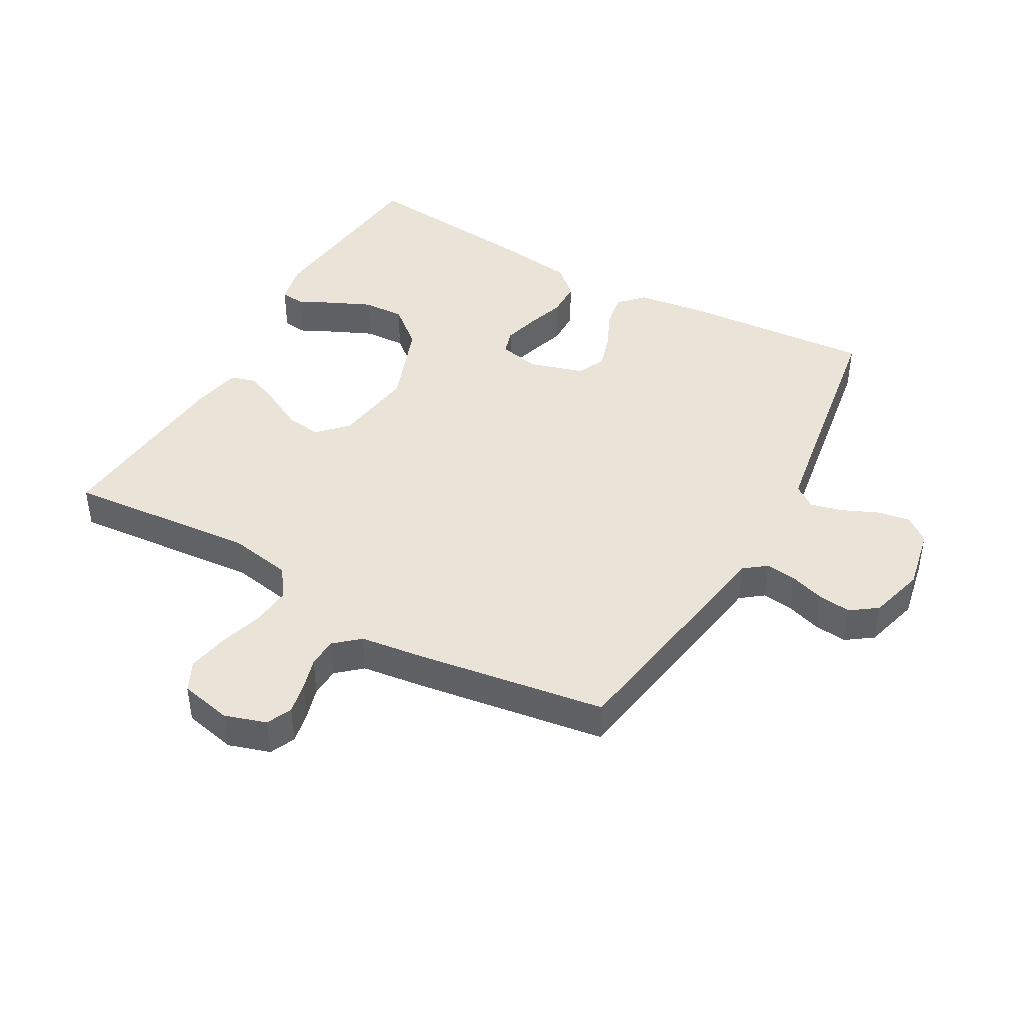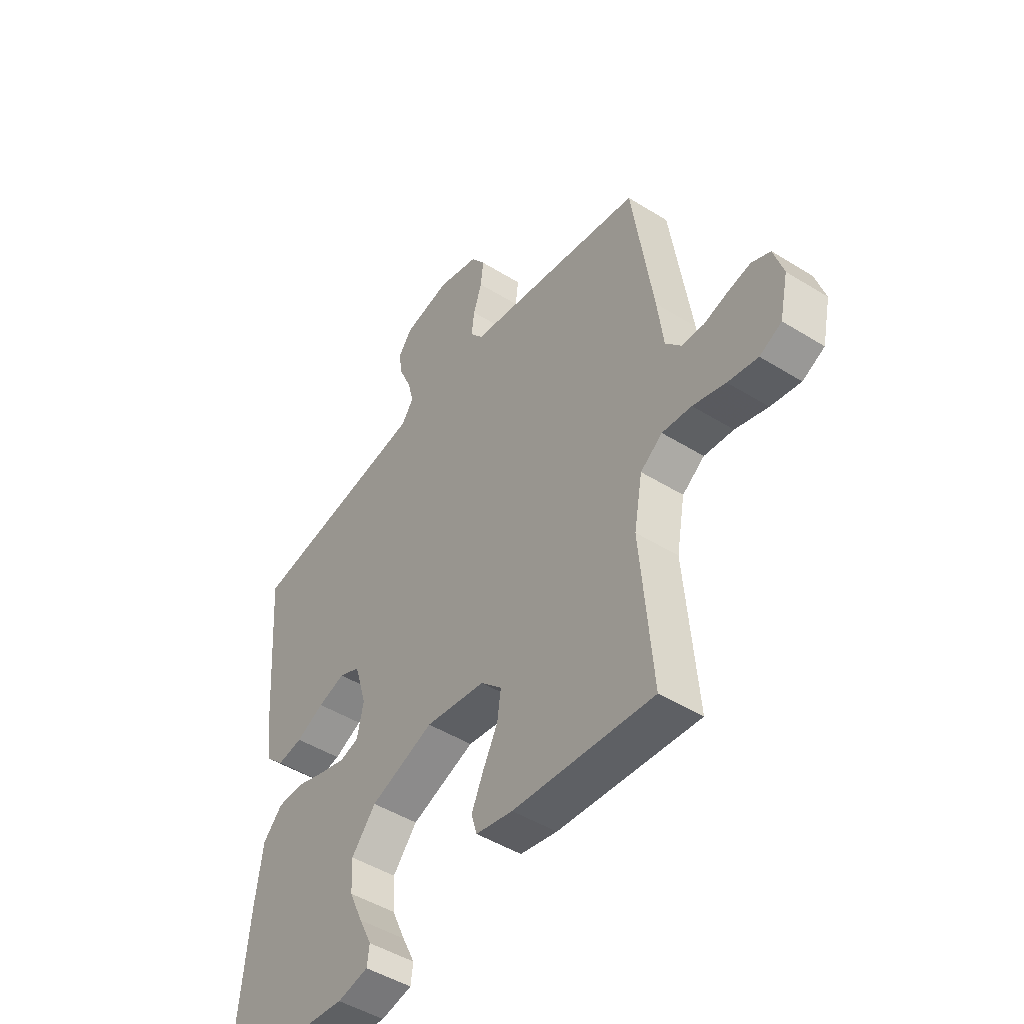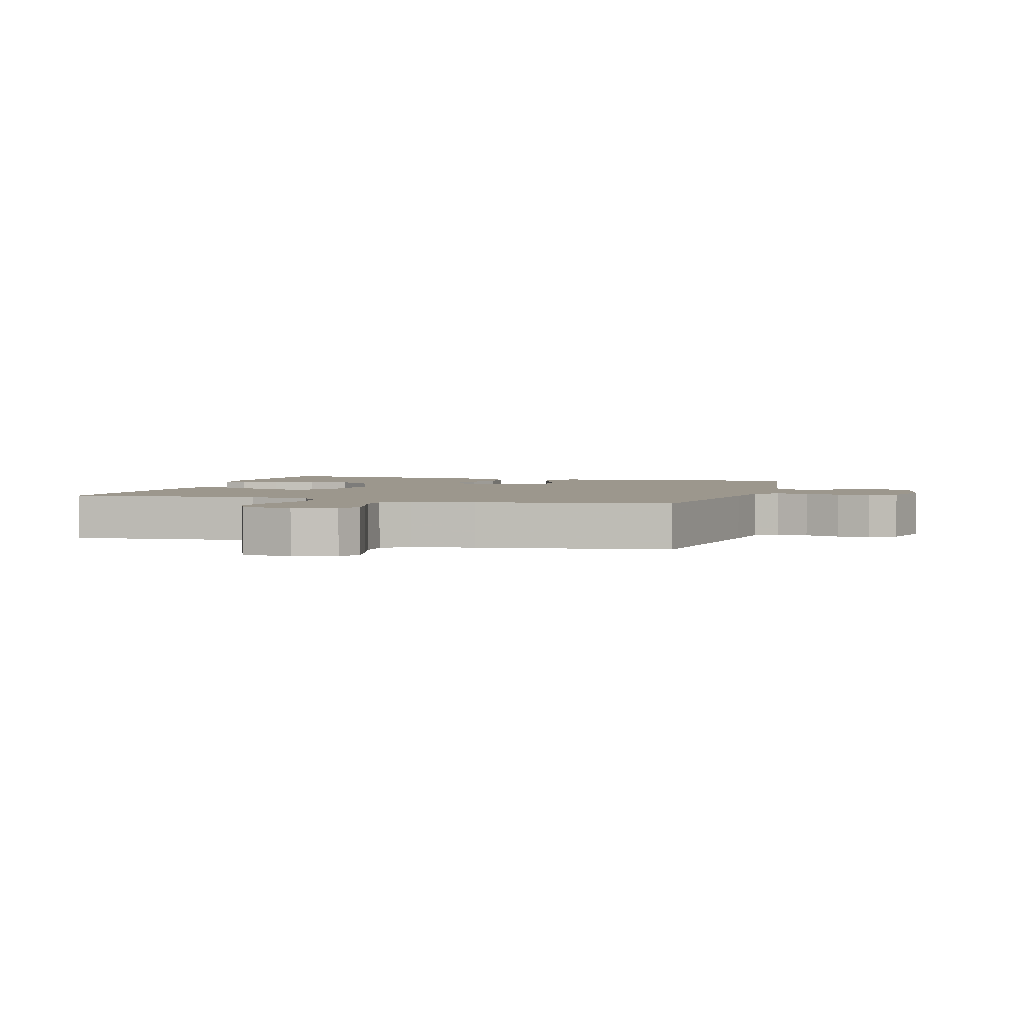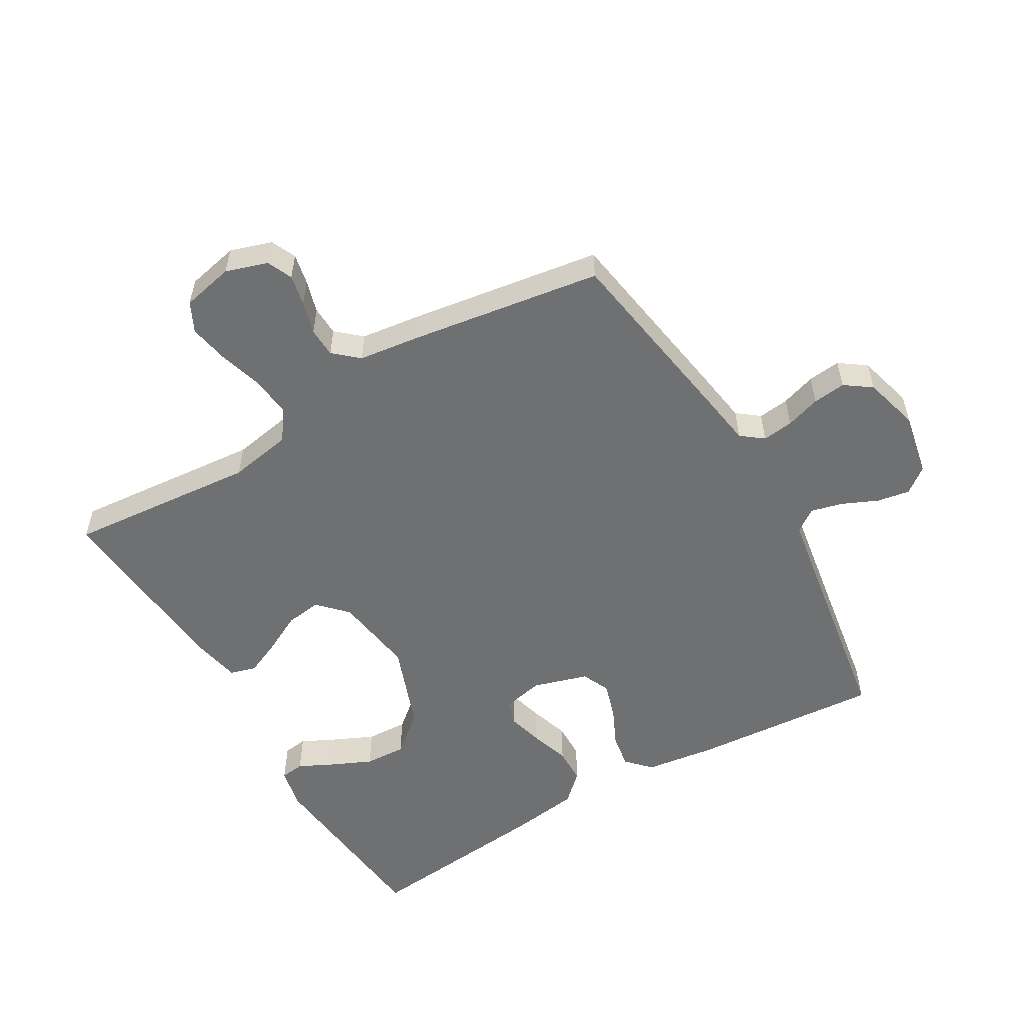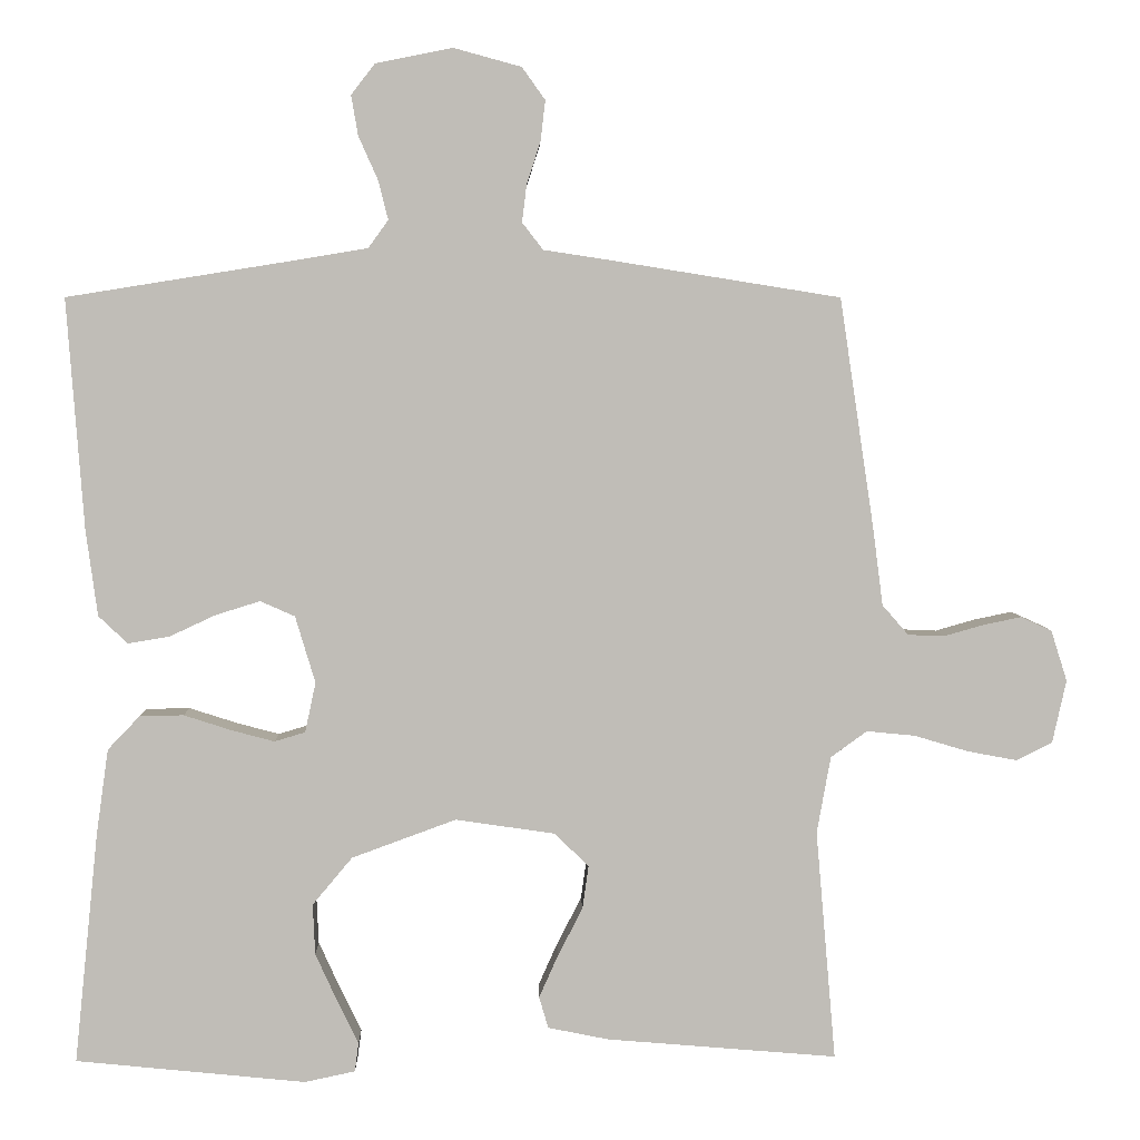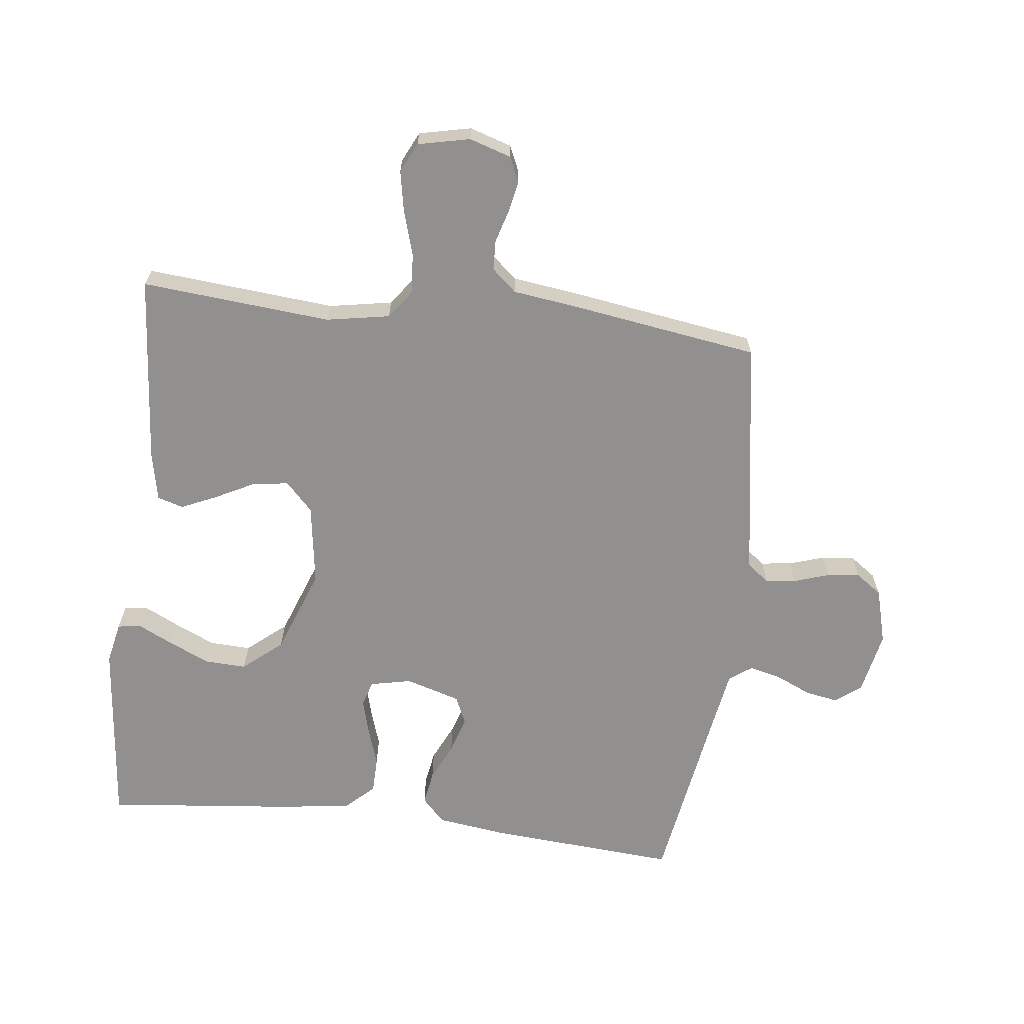
<metadata>
{"format":"obj","ext":"obj","renderer":"f3d","projection":"perspective","resolution":1024,"background":"white","views":[{"elev":43.2,"azim":-60.6,"up":"+Y"},{"elev":-47.0,"azim":-125.3,"up":"+Z"},{"elev":2.9,"azim":-73.7,"up":"+Y"},{"elev":-54.9,"azim":-59.7,"up":"+Y"},{"elev":4.7,"azim":178.7,"up":"+Z"},{"elev":-65.7,"azim":-96.8,"up":"+Y"}]}
</metadata>
<code>
v -0.5 0.07 0.5
v -0.2 0.07 0.548
v -0.115 0.07 0.561
v -0.088 0.07 0.596
v -0.094 0.07 0.645
v -0.112 0.07 0.7
v -0.118 0.07 0.752
v -0.088 0.07 0.794
v 0 0.07 0.818
v 0.1 0.07 0.798
v 0.131 0.07 0.758
v 0.122 0.07 0.706
v 0.097 0.07 0.65
v 0.084 0.07 0.599
v 0.11 0.07 0.563
v 0.2 0.07 0.548
v 0.5 0.07 0.5
v 0.478 0.07 0.2
v 0.463 0.07 0.088
v 0.425 0.07 0.052
v 0.371 0.07 0.061
v 0.311 0.07 0.089
v 0.253 0.07 0.107
v 0.208 0.07 0.087
v 0.182 0.07 0
v 0.196 0.07 -0.065
v 0.236 0.07 -0.077
v 0.292 0.07 -0.062
v 0.354 0.07 -0.042
v 0.411 0.07 -0.043
v 0.453 0.07 -0.087
v 0.469 0.07 -0.2
v 0.5 0.07 -0.5
v 0.2 0.07 -0.53
v 0.134 0.07 -0.516
v 0.129 0.07 -0.478
v 0.156 0.07 -0.423
v 0.185 0.07 -0.359
v 0.188 0.07 -0.293
v 0.136 0.07 -0.231
v 0 0.07 -0.181
v -0.129 0.07 -0.2
v -0.174 0.07 -0.243
v -0.166 0.07 -0.3
v -0.134 0.07 -0.362
v -0.109 0.07 -0.418
v -0.121 0.07 -0.459
v -0.2 0.07 -0.475
v -0.5 0.07 -0.5
v -0.474 0.07 -0.2
v -0.492 0.07 -0.1
v -0.539 0.07 -0.066
v -0.602 0.07 -0.072
v -0.672 0.07 -0.093
v -0.736 0.07 -0.105
v -0.783 0.07 -0.082
v -0.801 0.07 0
v -0.78 0.07 0.066
v -0.74 0.07 0.084
v -0.691 0.07 0.074
v -0.639 0.07 0.059
v -0.592 0.07 0.061
v -0.558 0.07 0.1
v -0.545 0.07 0.2
v -0.5 0 0.5
v -0.2 0 0.548
v -0.115 0 0.561
v -0.088 0 0.596
v -0.094 0 0.645
v -0.112 0 0.7
v -0.118 0 0.752
v -0.088 0 0.794
v 0 0 0.818
v 0.1 0 0.798
v 0.131 0 0.758
v 0.122 0 0.706
v 0.097 0 0.65
v 0.084 0 0.599
v 0.11 0 0.563
v 0.2 0 0.548
v 0.5 0 0.5
v 0.478 0 0.2
v 0.463 0 0.088
v 0.425 0 0.052
v 0.371 0 0.061
v 0.311 0 0.089
v 0.253 0 0.107
v 0.208 0 0.087
v 0.182 0 0
v 0.196 0 -0.065
v 0.236 0 -0.077
v 0.292 0 -0.062
v 0.354 0 -0.042
v 0.411 0 -0.043
v 0.453 0 -0.087
v 0.469 0 -0.2
v 0.5 0 -0.5
v 0.2 0 -0.53
v 0.134 0 -0.516
v 0.129 0 -0.478
v 0.156 0 -0.423
v 0.185 0 -0.359
v 0.188 0 -0.293
v 0.136 0 -0.231
v 0 0 -0.181
v -0.129 0 -0.2
v -0.174 0 -0.243
v -0.166 0 -0.3
v -0.134 0 -0.362
v -0.109 0 -0.418
v -0.121 0 -0.459
v -0.2 0 -0.475
v -0.5 0 -0.5
v -0.474 0 -0.2
v -0.492 0 -0.1
v -0.539 0 -0.066
v -0.602 0 -0.072
v -0.672 0 -0.093
v -0.736 0 -0.105
v -0.783 0 -0.082
v -0.801 0 0
v -0.78 0 0.066
v -0.74 0 0.084
v -0.691 0 0.074
v -0.639 0 0.059
v -0.592 0 0.061
v -0.558 0 0.1
v -0.545 0 0.2
f 63 64 1 2
f 58 59 60 61
f 56 57 58 61
f 56 61 62
f 53 54 55 56
f 52 53 56 62
f 51 52 62 63
f 47 48 49 50
f 47 50 51
f 44 45 46 47
f 44 47 51 63
f 34 35 36 37
f 34 37 38
f 33 34 38 39
f 28 29 30 31
f 27 28 31 32
f 26 27 32 33
f 19 20 21 22
f 19 22 23
f 16 17 18 19
f 15 16 19 23
f 14 15 23 24
f 10 11 12 13
f 10 13 14
f 9 10 14
f 5 6 7 8
f 4 5 8 9
f 63 2 3
f 43 44 63
f 42 43 63 3
f 41 42 3 4
f 40 41 4 9
f 26 33 39 40
f 25 26 40 9
f 9 14 24 25
f 66 65 128 127
f 125 124 123 122
f 125 122 121 120
f 126 125 120
f 120 119 118 117
f 126 120 117 116
f 127 126 116 115
f 114 113 112 111
f 115 114 111
f 111 110 109 108
f 127 115 111 108
f 101 100 99 98
f 102 101 98
f 103 102 98 97
f 95 94 93 92
f 96 95 92 91
f 97 96 91 90
f 86 85 84 83
f 87 86 83
f 83 82 81 80
f 87 83 80 79
f 88 87 79 78
f 77 76 75 74
f 78 77 74
f 78 74 73
f 72 71 70 69
f 73 72 69 68
f 67 66 127
f 127 108 107
f 67 127 107 106
f 68 67 106 105
f 73 68 105 104
f 104 103 97 90
f 73 104 90 89
f 89 88 78 73
f 1 65 66 2
f 2 66 67 3
f 3 67 68 4
f 4 68 69 5
f 5 69 70 6
f 6 70 71 7
f 7 71 72 8
f 8 72 73 9
f 9 73 74 10
f 10 74 75 11
f 11 75 76 12
f 12 76 77 13
f 13 77 78 14
f 14 78 79 15
f 15 79 80 16
f 16 80 81 17
f 17 81 82 18
f 18 82 83 19
f 19 83 84 20
f 20 84 85 21
f 21 85 86 22
f 22 86 87 23
f 23 87 88 24
f 24 88 89 25
f 25 89 90 26
f 26 90 91 27
f 27 91 92 28
f 28 92 93 29
f 29 93 94 30
f 30 94 95 31
f 31 95 96 32
f 32 96 97 33
f 33 97 98 34
f 34 98 99 35
f 35 99 100 36
f 36 100 101 37
f 37 101 102 38
f 38 102 103 39
f 39 103 104 40
f 40 104 105 41
f 41 105 106 42
f 42 106 107 43
f 43 107 108 44
f 44 108 109 45
f 45 109 110 46
f 46 110 111 47
f 47 111 112 48
f 48 112 113 49
f 49 113 114 50
f 50 114 115 51
f 51 115 116 52
f 52 116 117 53
f 53 117 118 54
f 54 118 119 55
f 55 119 120 56
f 56 120 121 57
f 57 121 122 58
f 58 122 123 59
f 59 123 124 60
f 60 124 125 61
f 61 125 126 62
f 62 126 127 63
f 63 127 128 64
f 64 128 65 1

</code>
